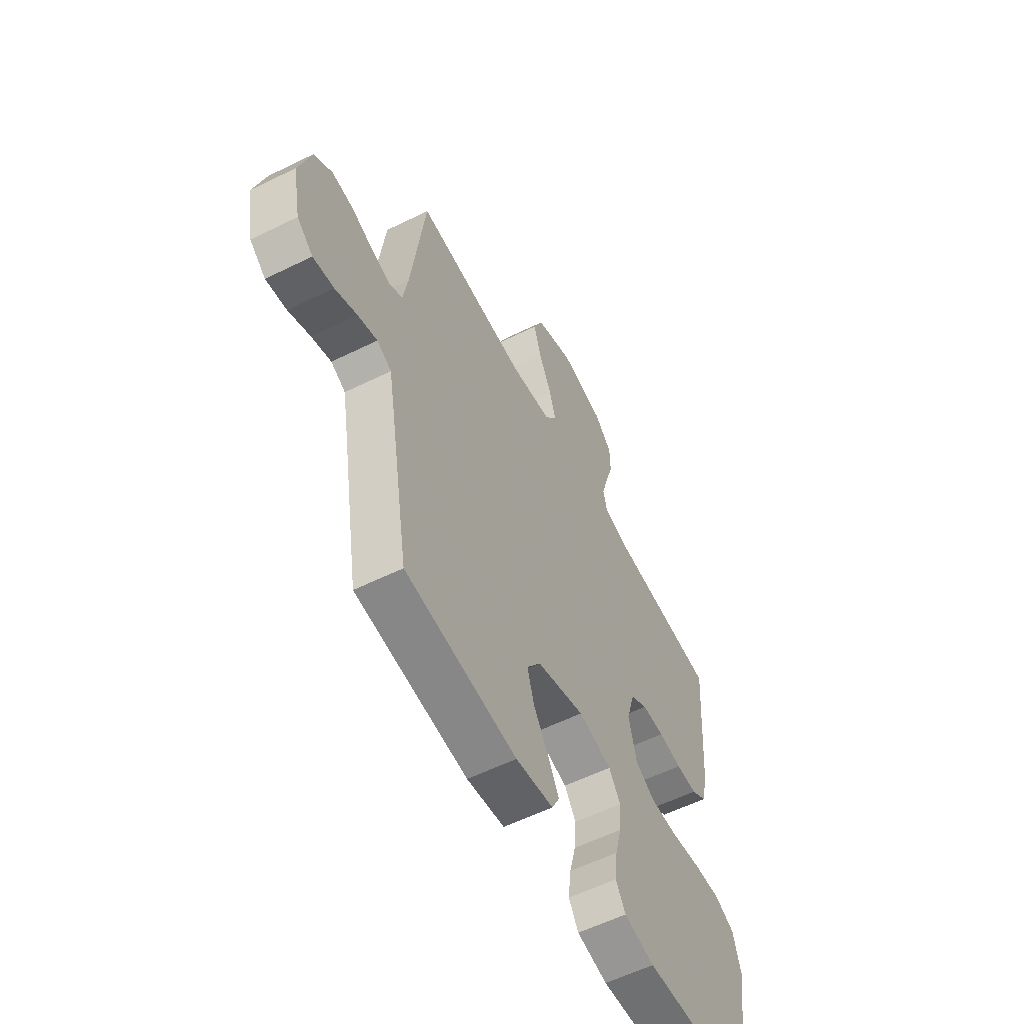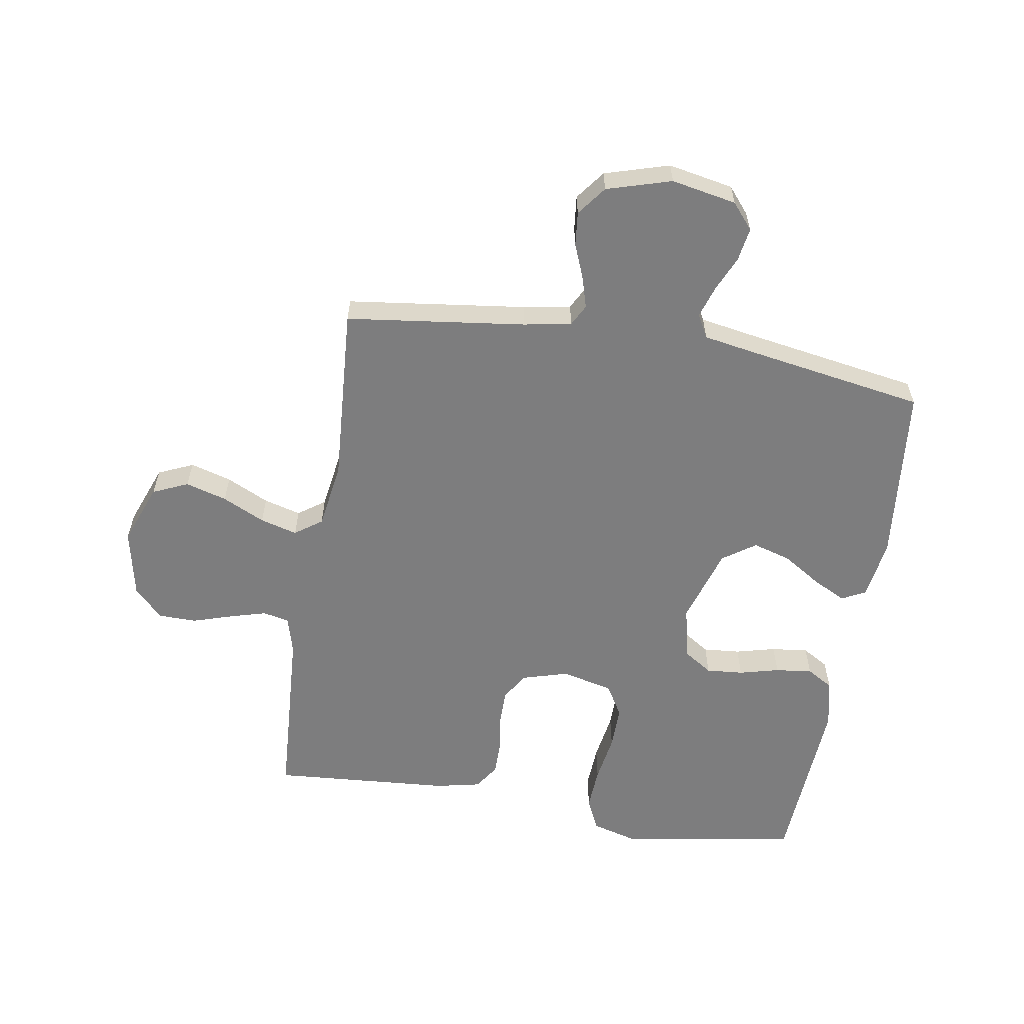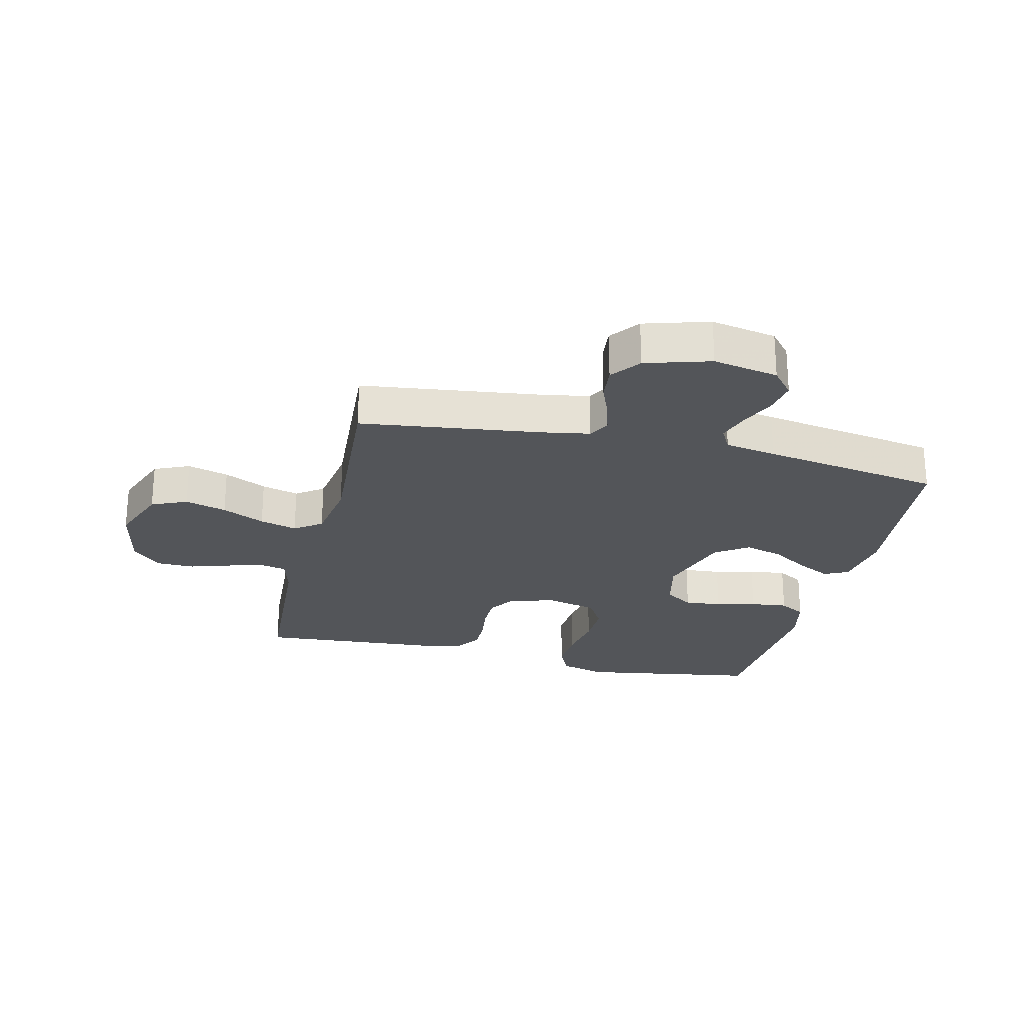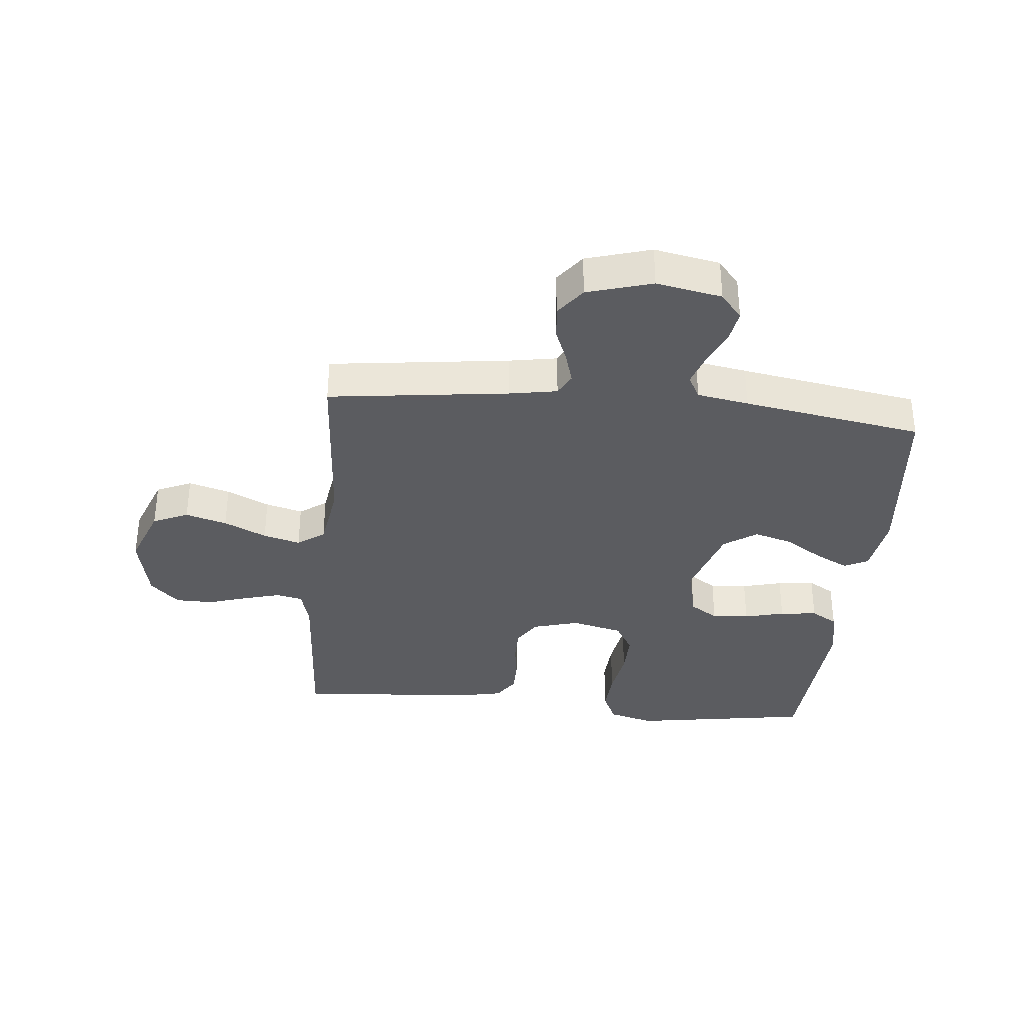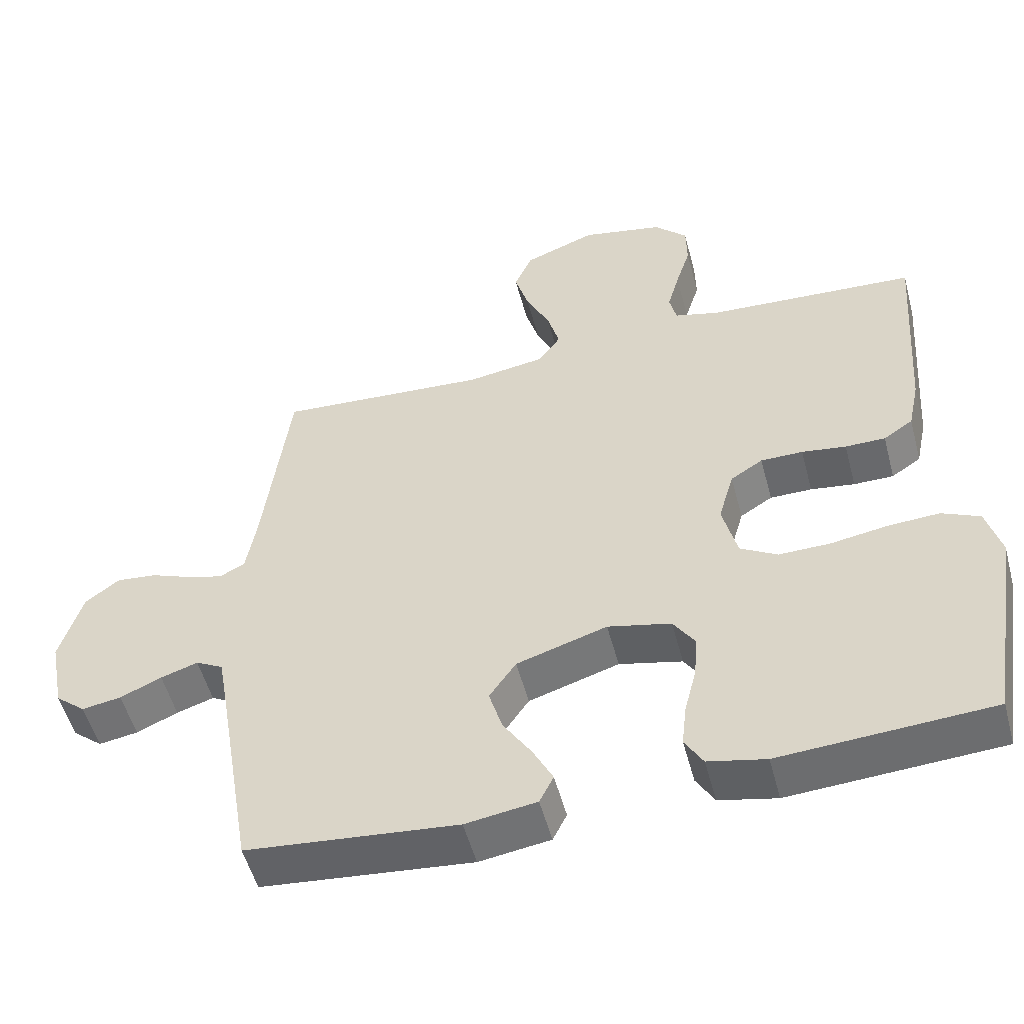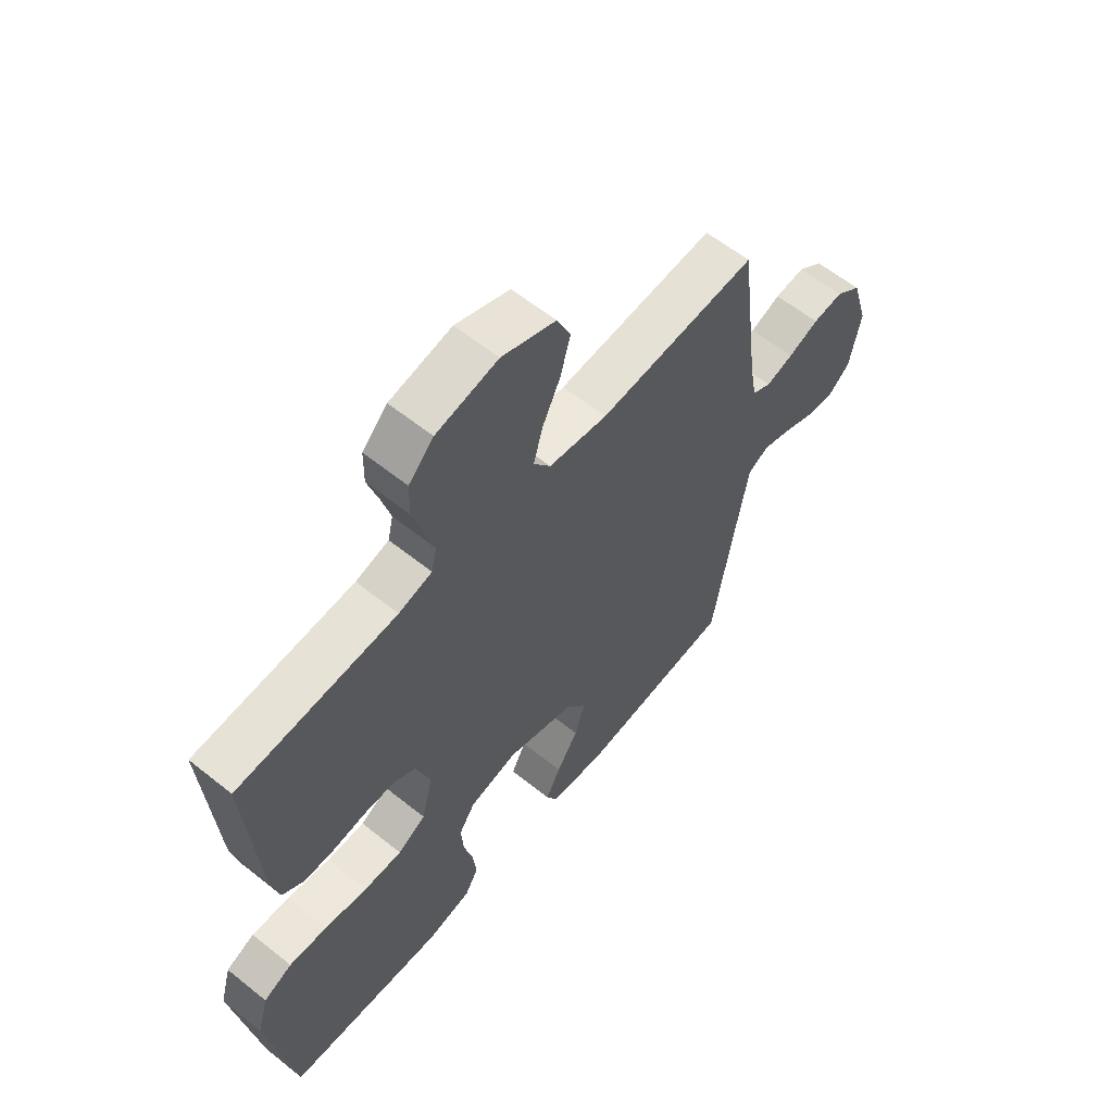
<metadata>
{"format":"obj","ext":"obj","renderer":"f3d","projection":"perspective","resolution":1024,"background":"white","views":[{"elev":-57.8,"azim":117.1,"up":"+Z"},{"elev":-59.1,"azim":80.7,"up":"+Y"},{"elev":-24.5,"azim":76.6,"up":"+Y"},{"elev":-34.7,"azim":84.4,"up":"+Y"},{"elev":-52.8,"azim":-165.2,"up":"+Z"},{"elev":60.1,"azim":-50.6,"up":"+Z"}]}
</metadata>
<code>
v -0.5 0.07 -0.5
v -0.548 0.07 -0.2
v -0.527 0.07 -0.124
v -0.473 0.07 -0.099
v -0.4 0.07 -0.103
v -0.319 0.07 -0.116
v -0.246 0.07 -0.117
v -0.193 0.07 -0.086
v -0.172 0.07 0
v -0.194 0.07 0.077
v -0.24 0.07 0.106
v -0.3 0.07 0.106
v -0.363 0.07 0.097
v -0.42 0.07 0.097
v -0.462 0.07 0.125
v -0.478 0.07 0.2
v -0.5 0.07 0.5
v -0.2 0.07 0.518
v -0.137 0.07 0.535
v -0.127 0.07 0.579
v -0.144 0.07 0.64
v -0.165 0.07 0.707
v -0.164 0.07 0.77
v -0.117 0.07 0.818
v 0 0.07 0.842
v 0.102 0.07 0.803
v 0.128 0.07 0.744
v 0.108 0.07 0.675
v 0.074 0.07 0.604
v 0.057 0.07 0.542
v 0.089 0.07 0.497
v 0.2 0.07 0.48
v 0.5 0.07 0.5
v 0.538 0.07 0.2
v 0.552 0.07 0.12
v 0.588 0.07 0.101
v 0.64 0.07 0.116
v 0.698 0.07 0.139
v 0.755 0.07 0.145
v 0.804 0.07 0.108
v 0.836 0.07 0
v 0.815 0.07 -0.109
v 0.772 0.07 -0.145
v 0.716 0.07 -0.136
v 0.657 0.07 -0.11
v 0.604 0.07 -0.093
v 0.565 0.07 -0.114
v 0.55 0.07 -0.2
v 0.5 0.07 -0.5
v 0.2 0.07 -0.53
v 0.099 0.07 -0.515
v 0.079 0.07 -0.475
v 0.107 0.07 -0.42
v 0.148 0.07 -0.356
v 0.167 0.07 -0.292
v 0.129 0.07 -0.237
v 0 0.07 -0.197
v -0.09 0.07 -0.218
v -0.121 0.07 -0.265
v -0.116 0.07 -0.327
v -0.099 0.07 -0.394
v -0.092 0.07 -0.456
v -0.118 0.07 -0.5
v -0.2 0.07 -0.518
v -0.5 0 -0.5
v -0.548 0 -0.2
v -0.527 0 -0.124
v -0.473 0 -0.099
v -0.4 0 -0.103
v -0.319 0 -0.116
v -0.246 0 -0.117
v -0.193 0 -0.086
v -0.172 0 0
v -0.194 0 0.077
v -0.24 0 0.106
v -0.3 0 0.106
v -0.363 0 0.097
v -0.42 0 0.097
v -0.462 0 0.125
v -0.478 0 0.2
v -0.5 0 0.5
v -0.2 0 0.518
v -0.137 0 0.535
v -0.127 0 0.579
v -0.144 0 0.64
v -0.165 0 0.707
v -0.164 0 0.77
v -0.117 0 0.818
v 0 0 0.842
v 0.102 0 0.803
v 0.128 0 0.744
v 0.108 0 0.675
v 0.074 0 0.604
v 0.057 0 0.542
v 0.089 0 0.497
v 0.2 0 0.48
v 0.5 0 0.5
v 0.538 0 0.2
v 0.552 0 0.12
v 0.588 0 0.101
v 0.64 0 0.116
v 0.698 0 0.139
v 0.755 0 0.145
v 0.804 0 0.108
v 0.836 0 0
v 0.815 0 -0.109
v 0.772 0 -0.145
v 0.716 0 -0.136
v 0.657 0 -0.11
v 0.604 0 -0.093
v 0.565 0 -0.114
v 0.55 0 -0.2
v 0.5 0 -0.5
v 0.2 0 -0.53
v 0.099 0 -0.515
v 0.079 0 -0.475
v 0.107 0 -0.42
v 0.148 0 -0.356
v 0.167 0 -0.292
v 0.129 0 -0.237
v 0 0 -0.197
v -0.09 0 -0.218
v -0.121 0 -0.265
v -0.116 0 -0.327
v -0.099 0 -0.394
v -0.092 0 -0.456
v -0.118 0 -0.5
v -0.2 0 -0.518
f 60 61 62 63
f 59 60 63 64
f 51 52 53 54
f 49 50 51 54
f 48 49 54 55
f 47 48 55 56
f 42 43 44 45
f 42 45 46
f 41 42 46
f 40 41 46
f 37 38 39 40
f 36 37 40 46
f 35 36 46 47
f 32 33 34
f 31 32 34 35
f 26 27 28 29
f 26 29 30
f 25 26 30
f 24 25 30
f 21 22 23 24
f 20 21 24 30
f 19 20 30 31
f 15 16 17 18
f 12 13 14 15
f 11 12 15 18
f 10 11 18 19
f 3 4 5 6
f 3 6 7
f 2 3 7
f 59 64 1 2
f 58 59 2 7
f 57 58 7 8
f 56 57 8 9
f 31 35 47 56
f 19 31 56
f 9 10 19 56
f 127 126 125 124
f 128 127 124 123
f 118 117 116 115
f 118 115 114 113
f 119 118 113 112
f 120 119 112 111
f 109 108 107 106
f 110 109 106
f 110 106 105
f 110 105 104
f 104 103 102 101
f 110 104 101 100
f 111 110 100 99
f 98 97 96
f 99 98 96 95
f 93 92 91 90
f 94 93 90
f 94 90 89
f 94 89 88
f 88 87 86 85
f 94 88 85 84
f 95 94 84 83
f 82 81 80 79
f 79 78 77 76
f 82 79 76 75
f 83 82 75 74
f 70 69 68 67
f 71 70 67
f 71 67 66
f 66 65 128 123
f 71 66 123 122
f 72 71 122 121
f 73 72 121 120
f 120 111 99 95
f 120 95 83
f 120 83 74 73
f 1 65 66 2
f 2 66 67 3
f 3 67 68 4
f 4 68 69 5
f 5 69 70 6
f 6 70 71 7
f 7 71 72 8
f 8 72 73 9
f 9 73 74 10
f 10 74 75 11
f 11 75 76 12
f 12 76 77 13
f 13 77 78 14
f 14 78 79 15
f 15 79 80 16
f 16 80 81 17
f 17 81 82 18
f 18 82 83 19
f 19 83 84 20
f 20 84 85 21
f 21 85 86 22
f 22 86 87 23
f 23 87 88 24
f 24 88 89 25
f 25 89 90 26
f 26 90 91 27
f 27 91 92 28
f 28 92 93 29
f 29 93 94 30
f 30 94 95 31
f 31 95 96 32
f 32 96 97 33
f 33 97 98 34
f 34 98 99 35
f 35 99 100 36
f 36 100 101 37
f 37 101 102 38
f 38 102 103 39
f 39 103 104 40
f 40 104 105 41
f 41 105 106 42
f 42 106 107 43
f 43 107 108 44
f 44 108 109 45
f 45 109 110 46
f 46 110 111 47
f 47 111 112 48
f 48 112 113 49
f 49 113 114 50
f 50 114 115 51
f 51 115 116 52
f 52 116 117 53
f 53 117 118 54
f 54 118 119 55
f 55 119 120 56
f 56 120 121 57
f 57 121 122 58
f 58 122 123 59
f 59 123 124 60
f 60 124 125 61
f 61 125 126 62
f 62 126 127 63
f 63 127 128 64
f 64 128 65 1

</code>
